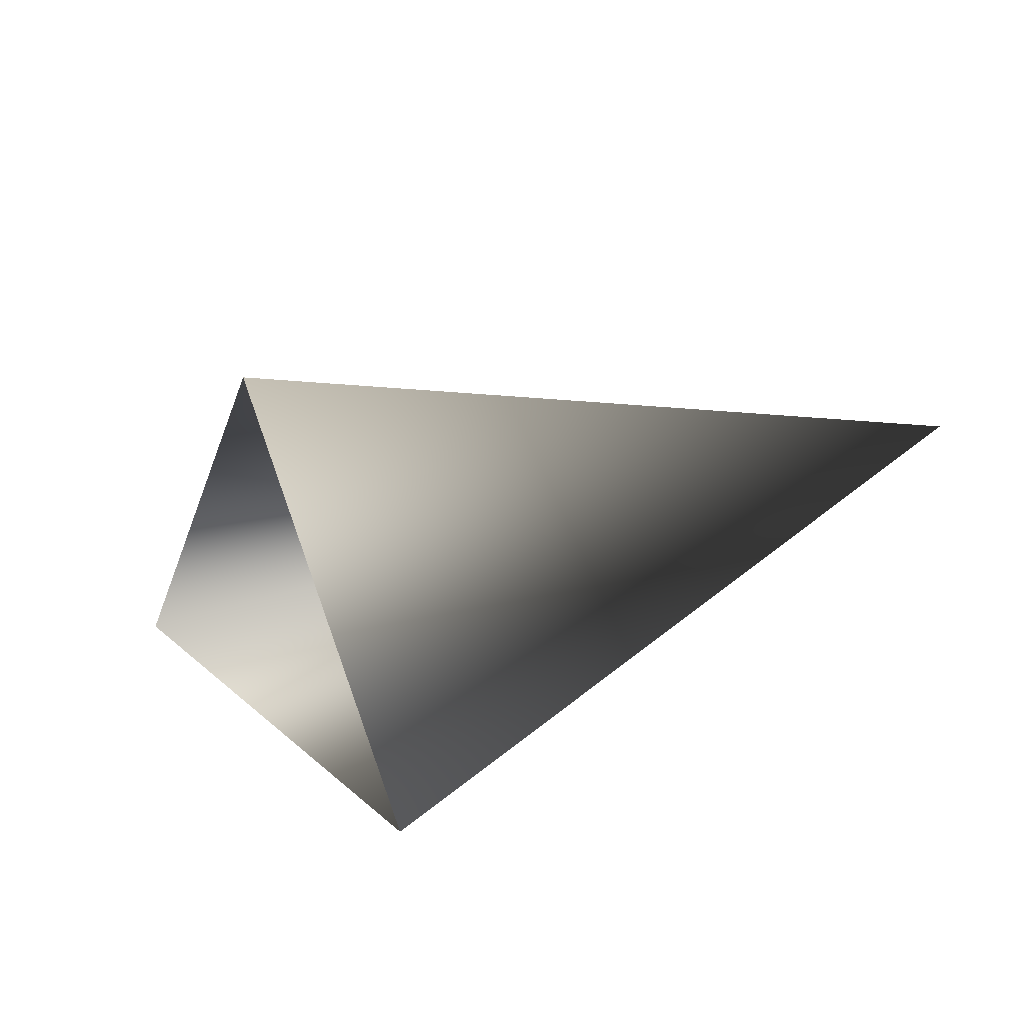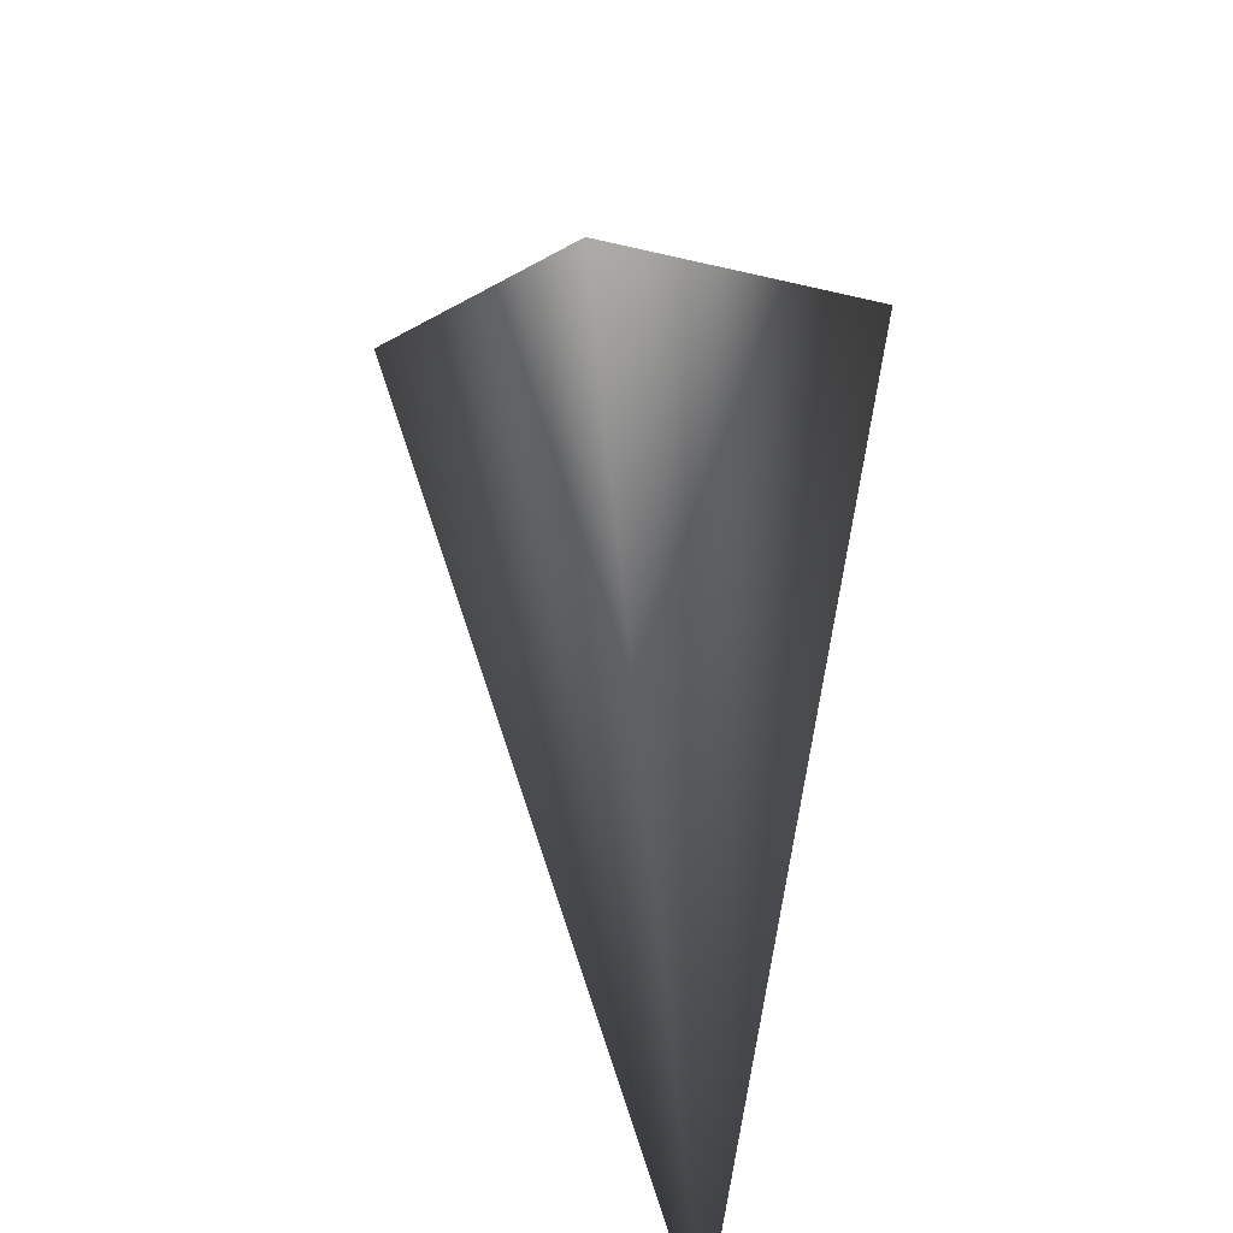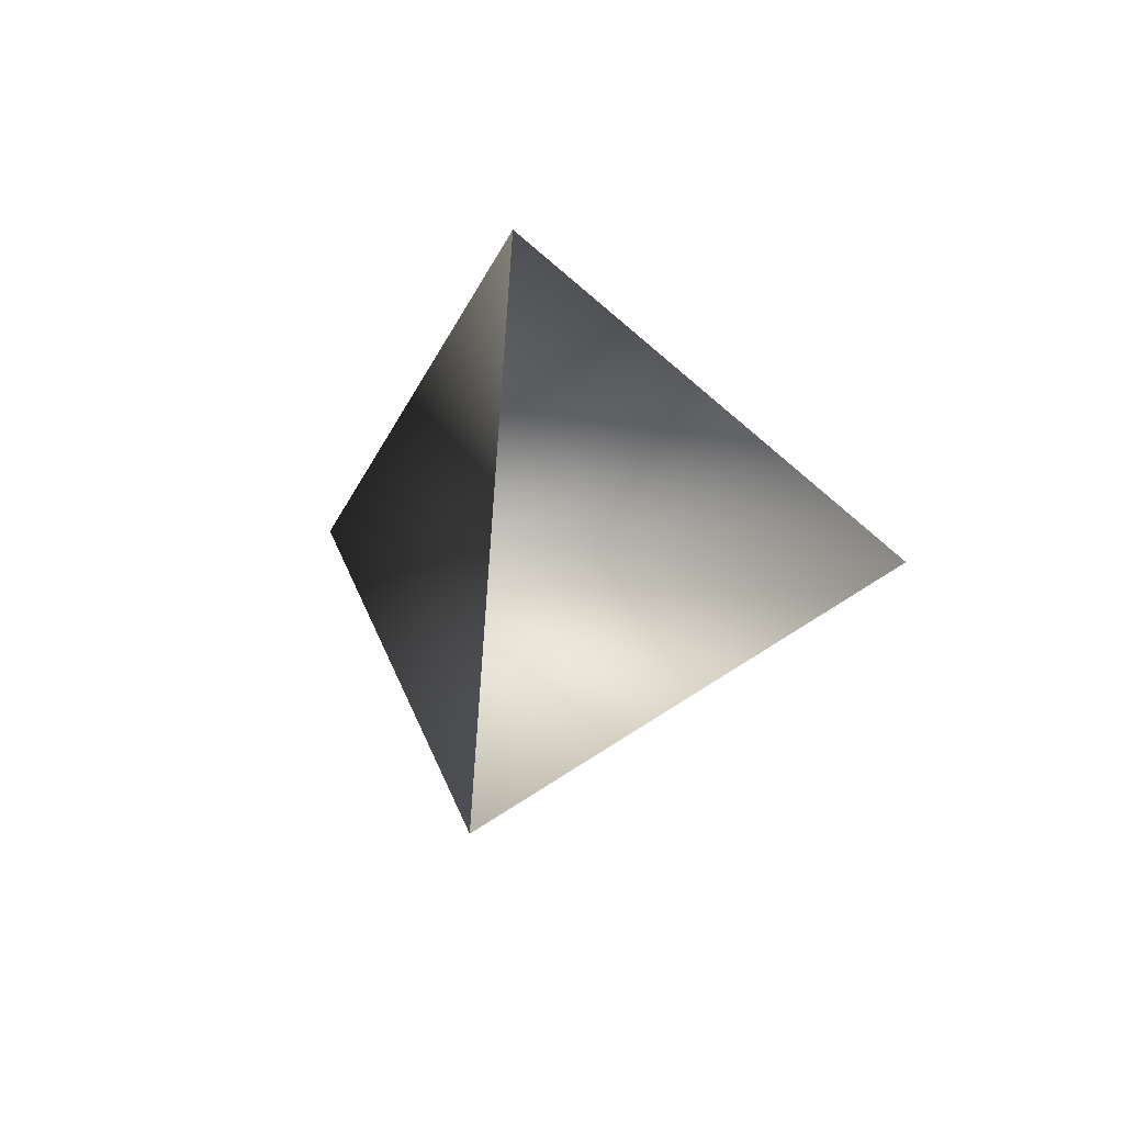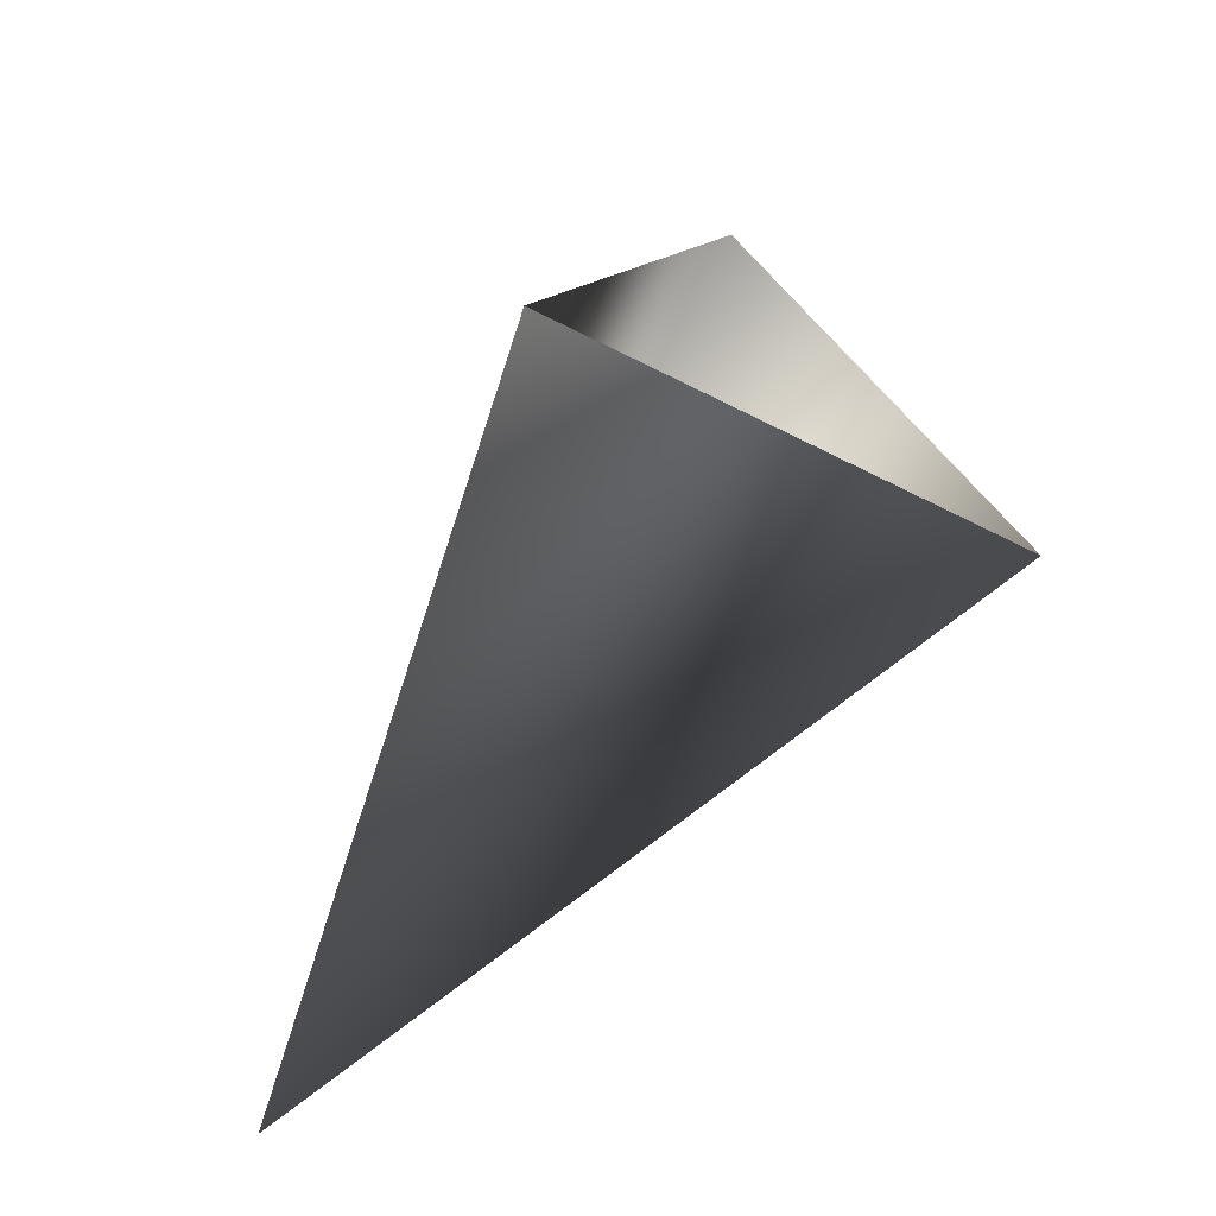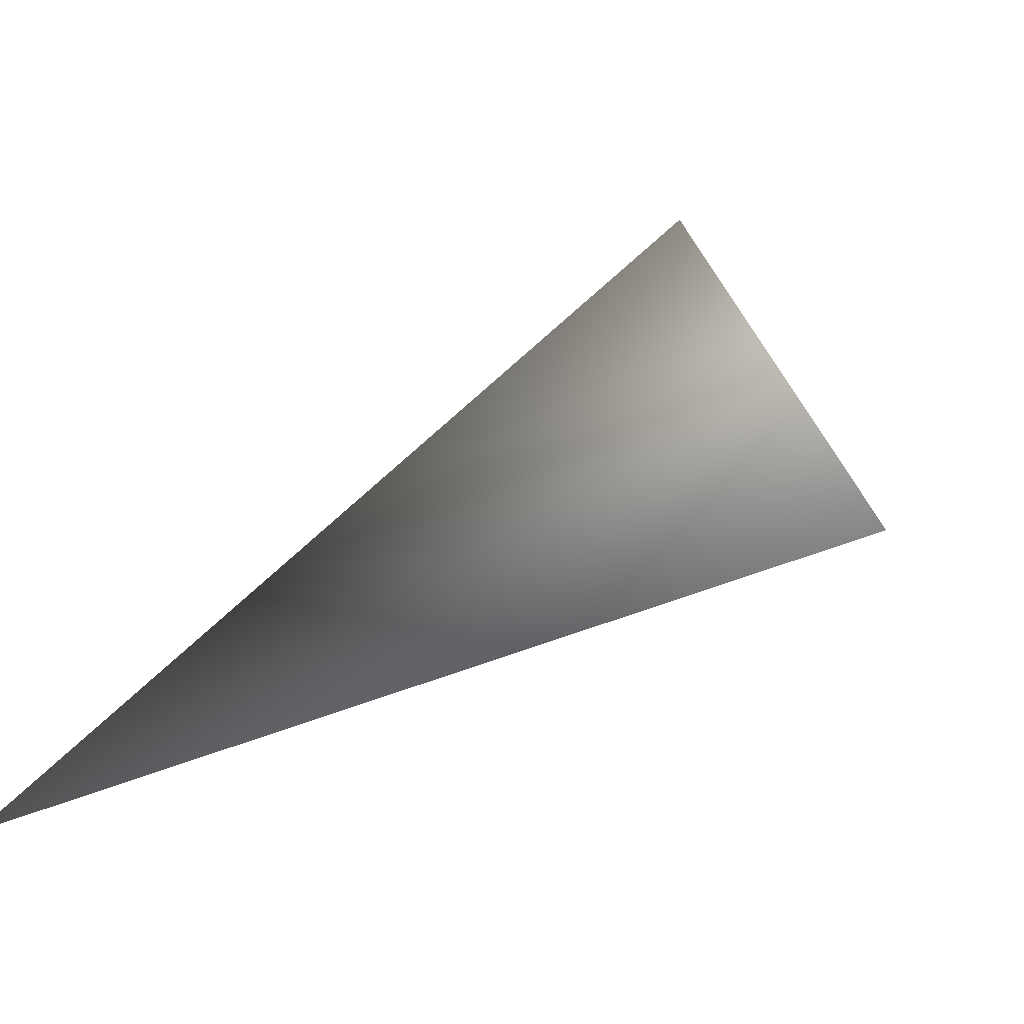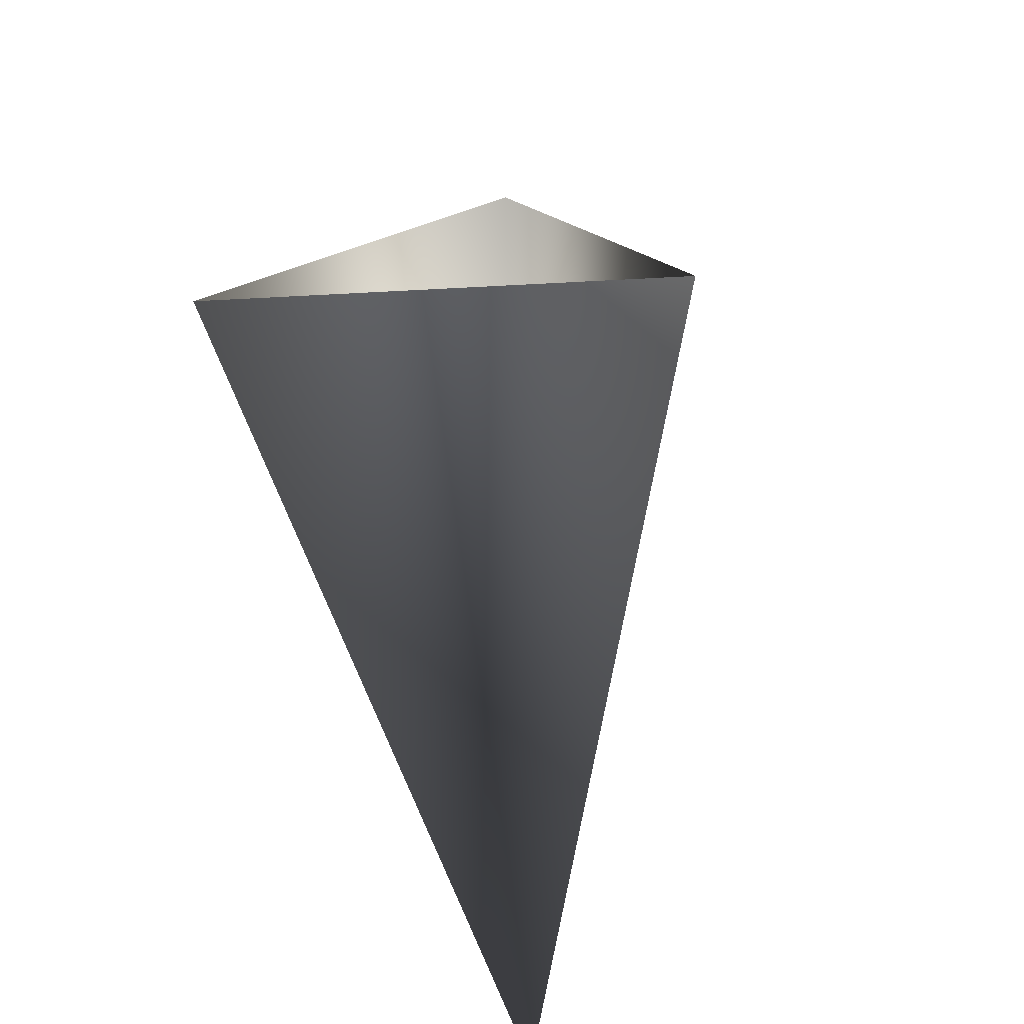
<metadata>
{"format":"obj","ext":"obj","renderer":"f3d","projection":"perspective","resolution":1024,"background":"white","views":[{"elev":-57.3,"azim":-156.6,"up":"+Z"},{"elev":61.9,"azim":-56.2,"up":"+Y"},{"elev":-36.3,"azim":95.5,"up":"+Z"},{"elev":-34.1,"azim":94.6,"up":"+Y"},{"elev":4.8,"azim":25.8,"up":"+Y"},{"elev":-47.3,"azim":133.8,"up":"+Y"}]}
</metadata>
<code>
o hurricos.038_tex_72.255
v 8.124 0.9681 0.04868
v 8.187 0.9913 0.02322
v 8.166 1.014 0.01165
v 8.166 0.9866 -0.006869
f 1 2 3
f 1 4 2
f 1 3 4

</code>
